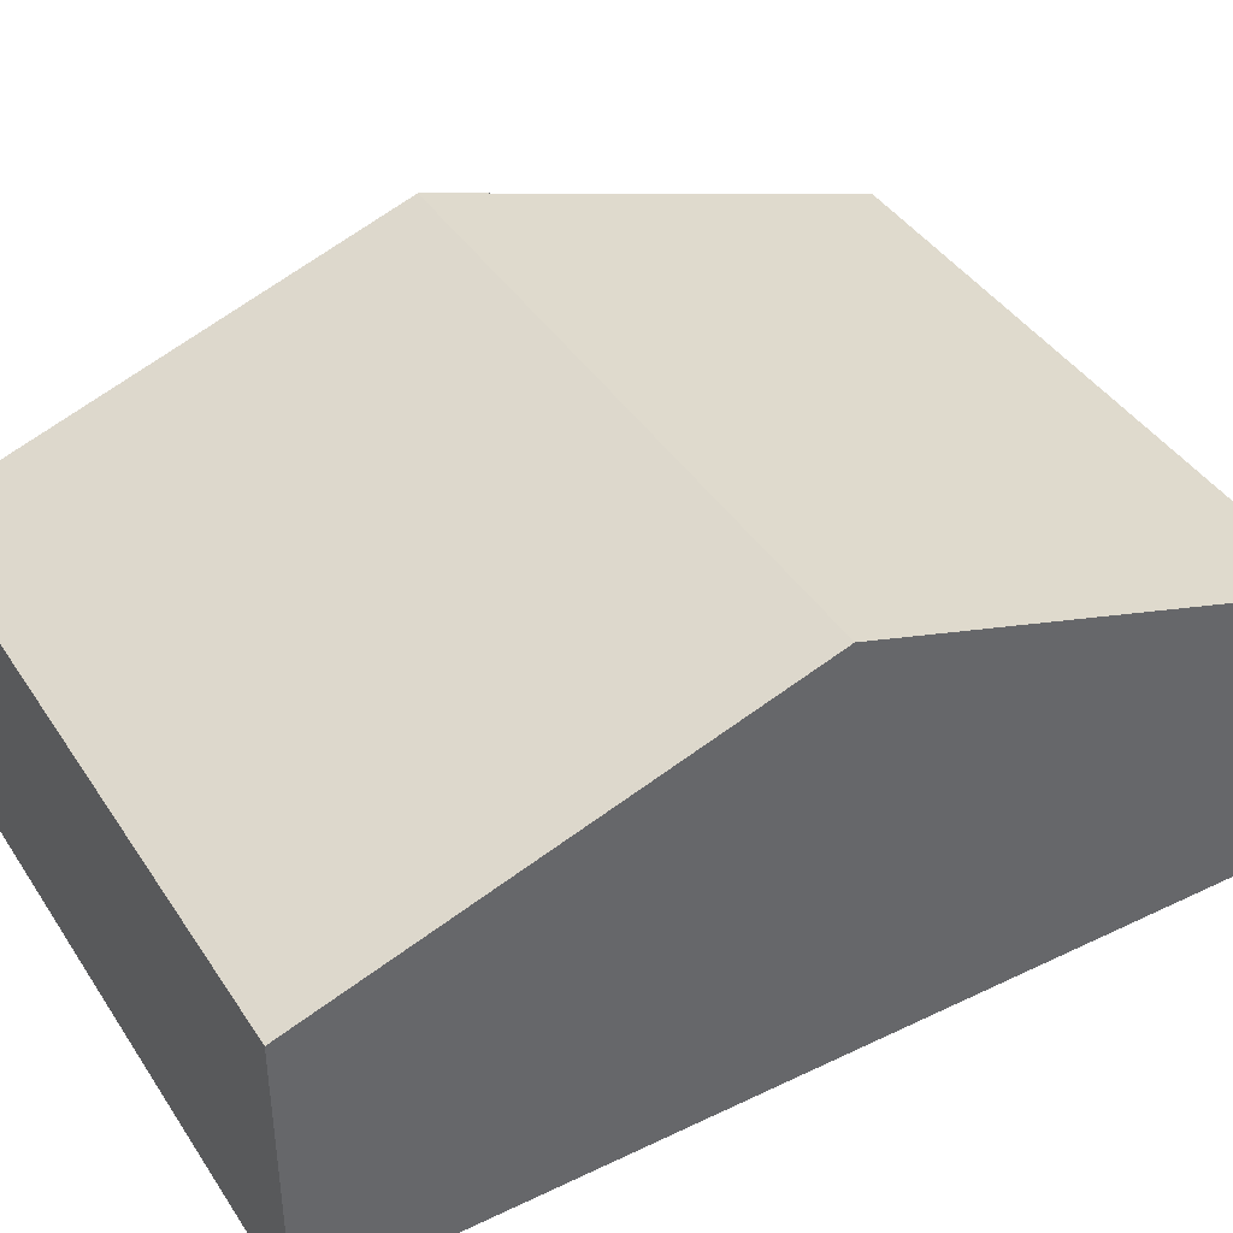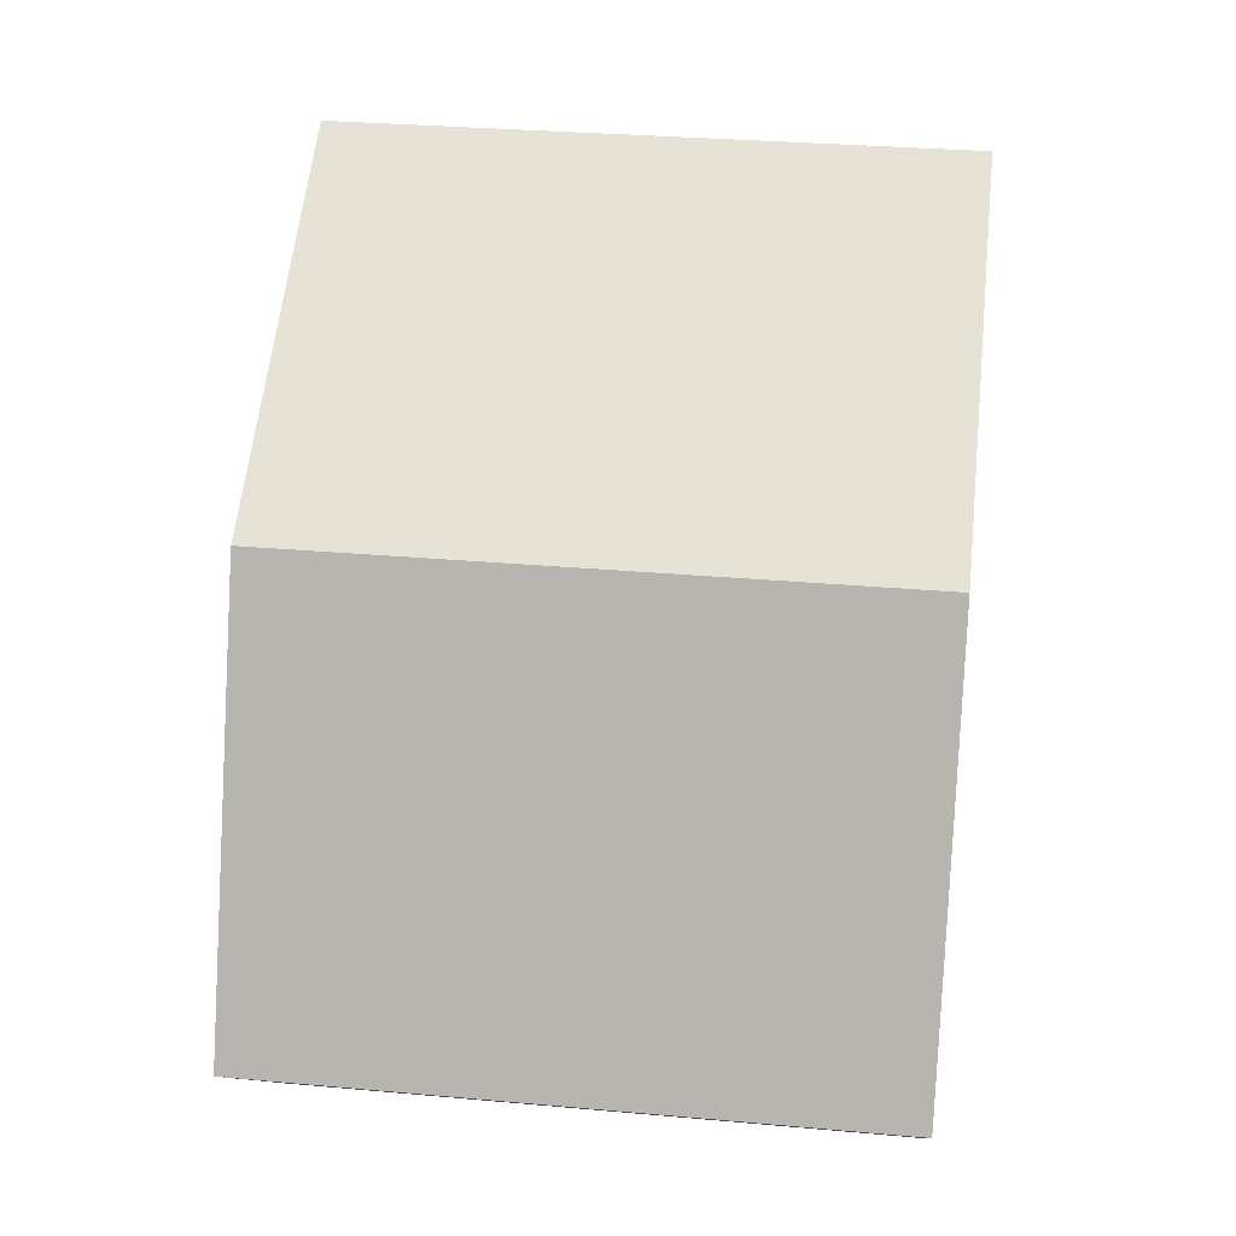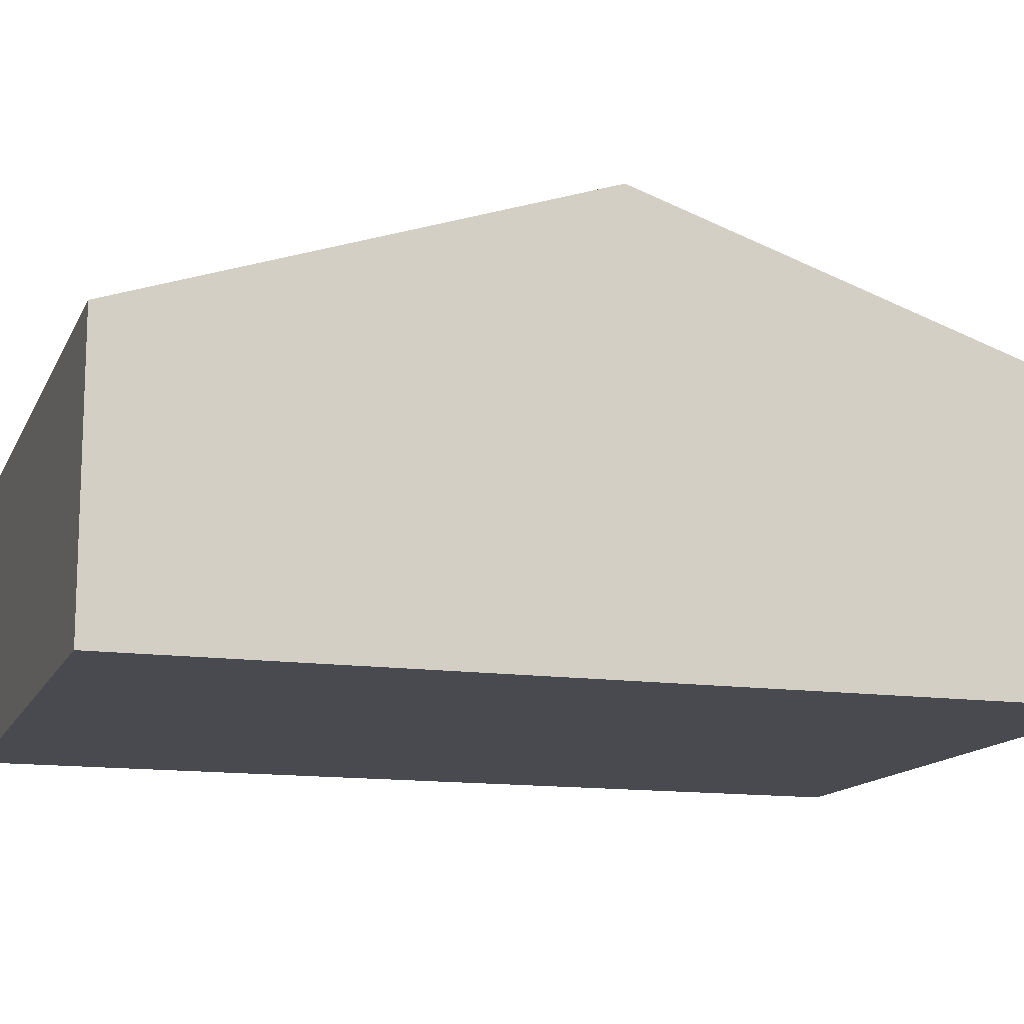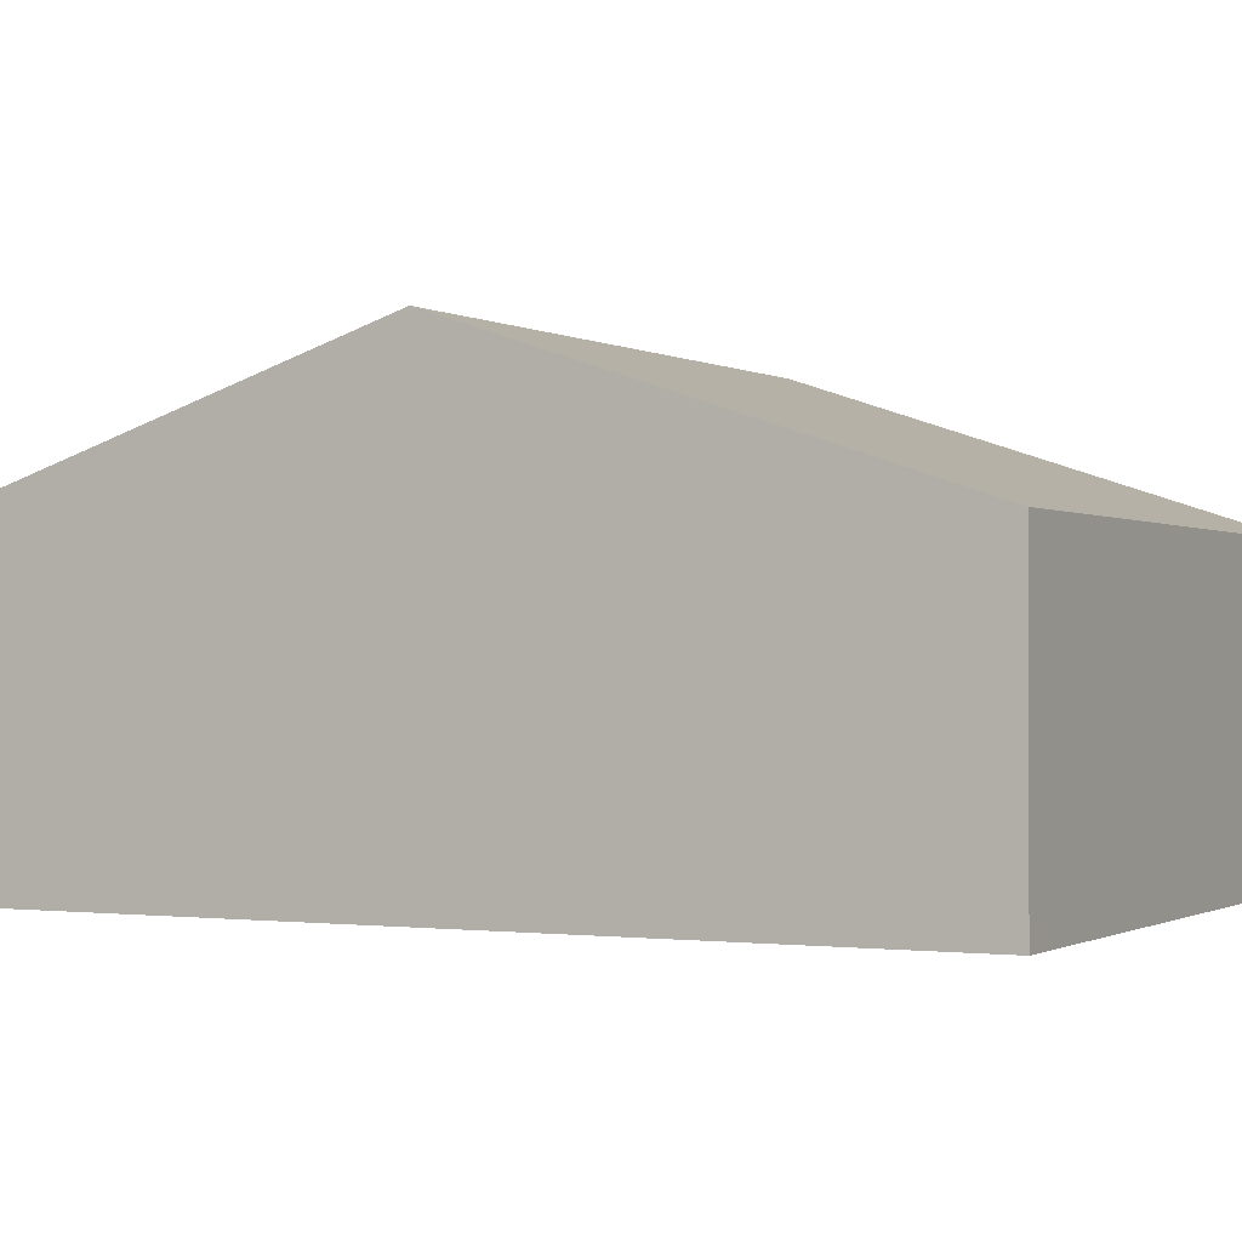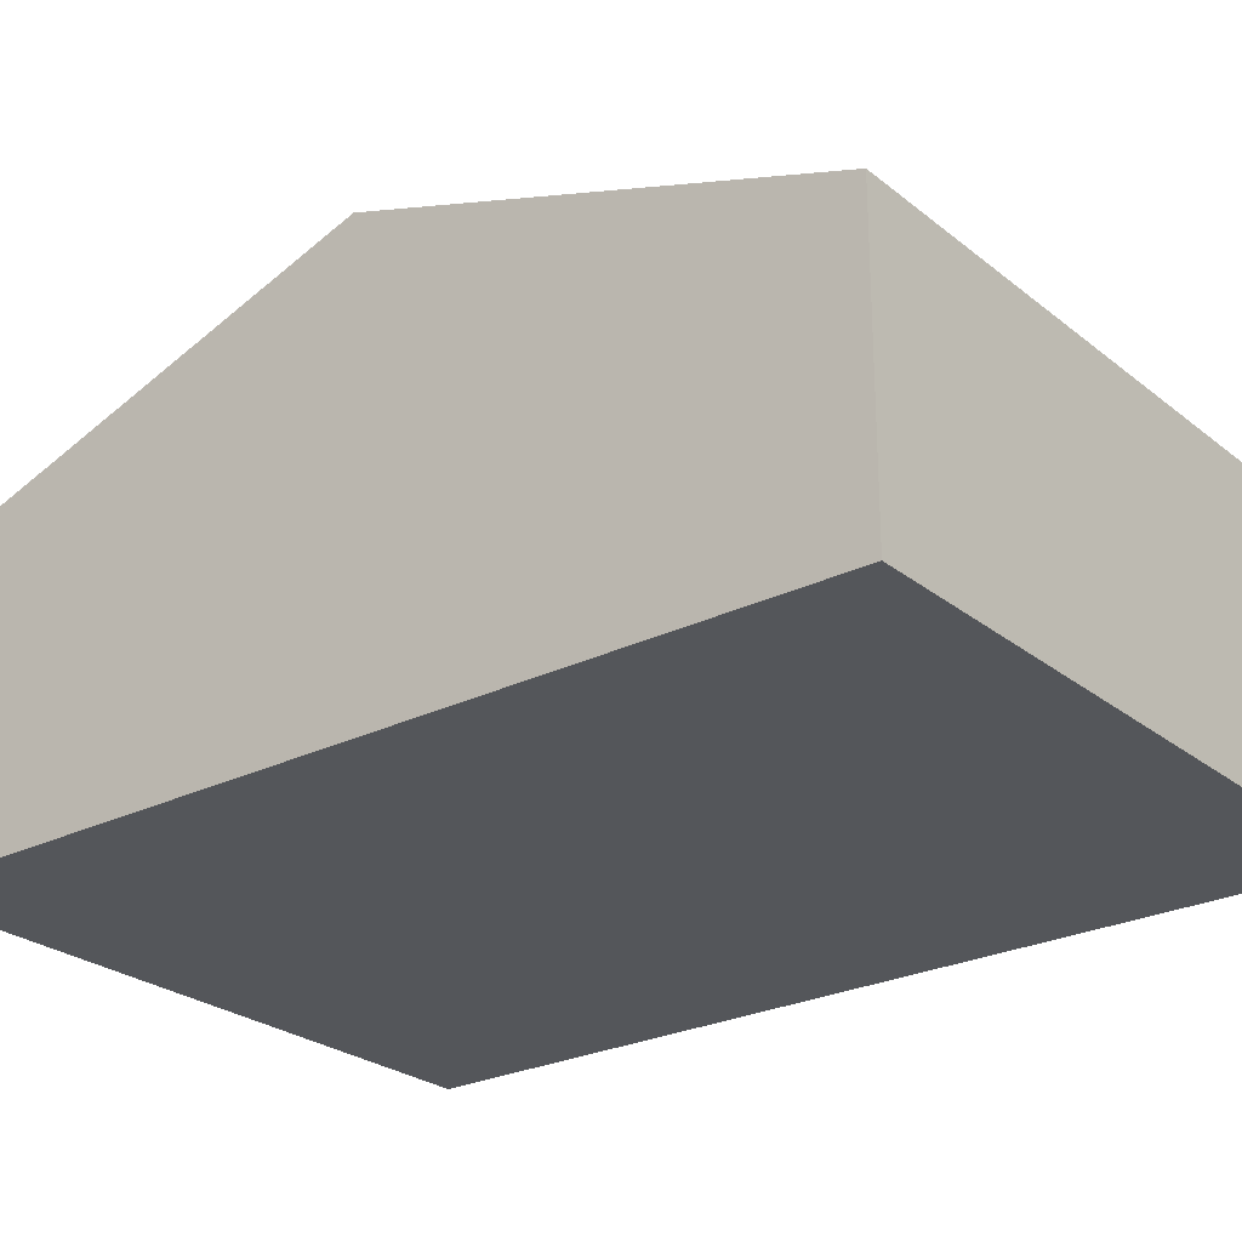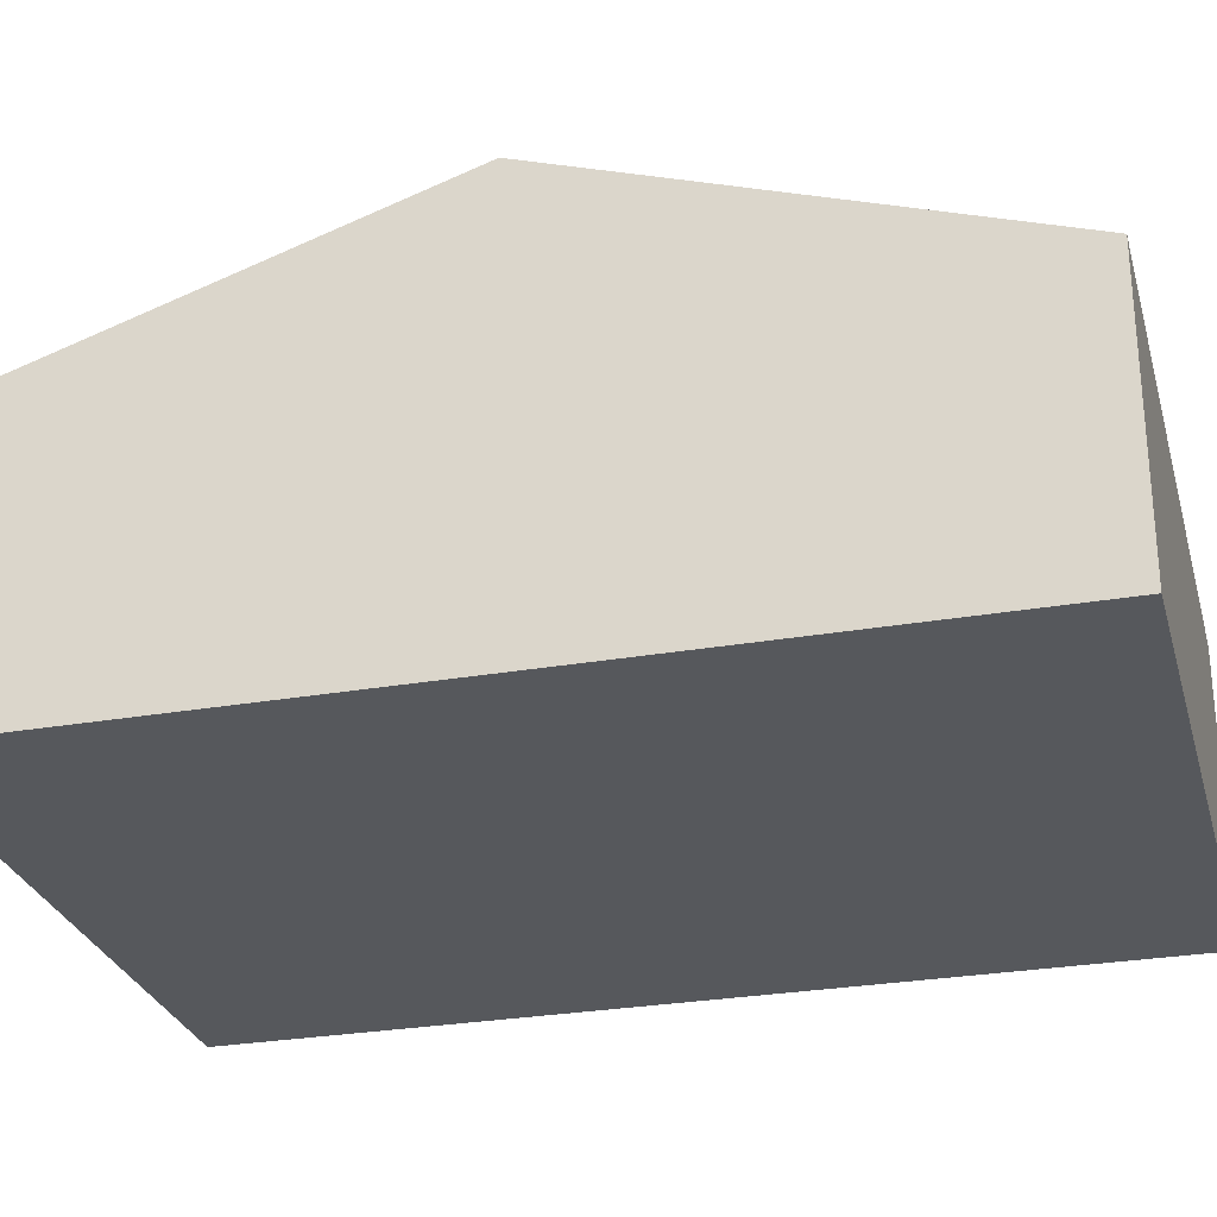
<metadata>
{"format":"obj","ext":"obj","renderer":"f3d","projection":"perspective","resolution":1024,"background":"white","views":[{"elev":40.9,"azim":-125.2,"up":"+Y"},{"elev":-11.3,"azim":-174.7,"up":"+Z"},{"elev":-13.6,"azim":67.5,"up":"+Y"},{"elev":-0.7,"azim":-67.5,"up":"+Y"},{"elev":-25.7,"azim":123.5,"up":"+Y"},{"elev":-28.1,"azim":-80.1,"up":"+Y"}]}
</metadata>
<code>
v  5.978 2.355 -7.108
v  0.323 3.611 -3.781
v  5.656 3.611 -3.327
v  0.645 2.355 -7.563
v  5.334 2.355 0.454
v  0 2.355 1.442e-16
v  0.645 4.631e-16 -7.563
v  0.323 2.315e-16 -3.781
v  0 0 0
v  5.334 -2.78e-17 0.454
v  5.656 2.037e-16 -3.327
v  5.978 4.352e-16 -7.108
g defaultobject
f 1 2 3
f 2 1 4
f 2 5 3
f 5 2 6
f 7 2 4
f 2 7 8
f 2 8 6
f 6 8 9
f 9 5 6
f 5 9 10
f 10 3 5
f 3 10 11
f 3 11 1
f 1 11 12
f 12 4 1
f 4 12 7
f 8 10 9
f 10 8 7
f 10 7 11
f 11 7 12

</code>
